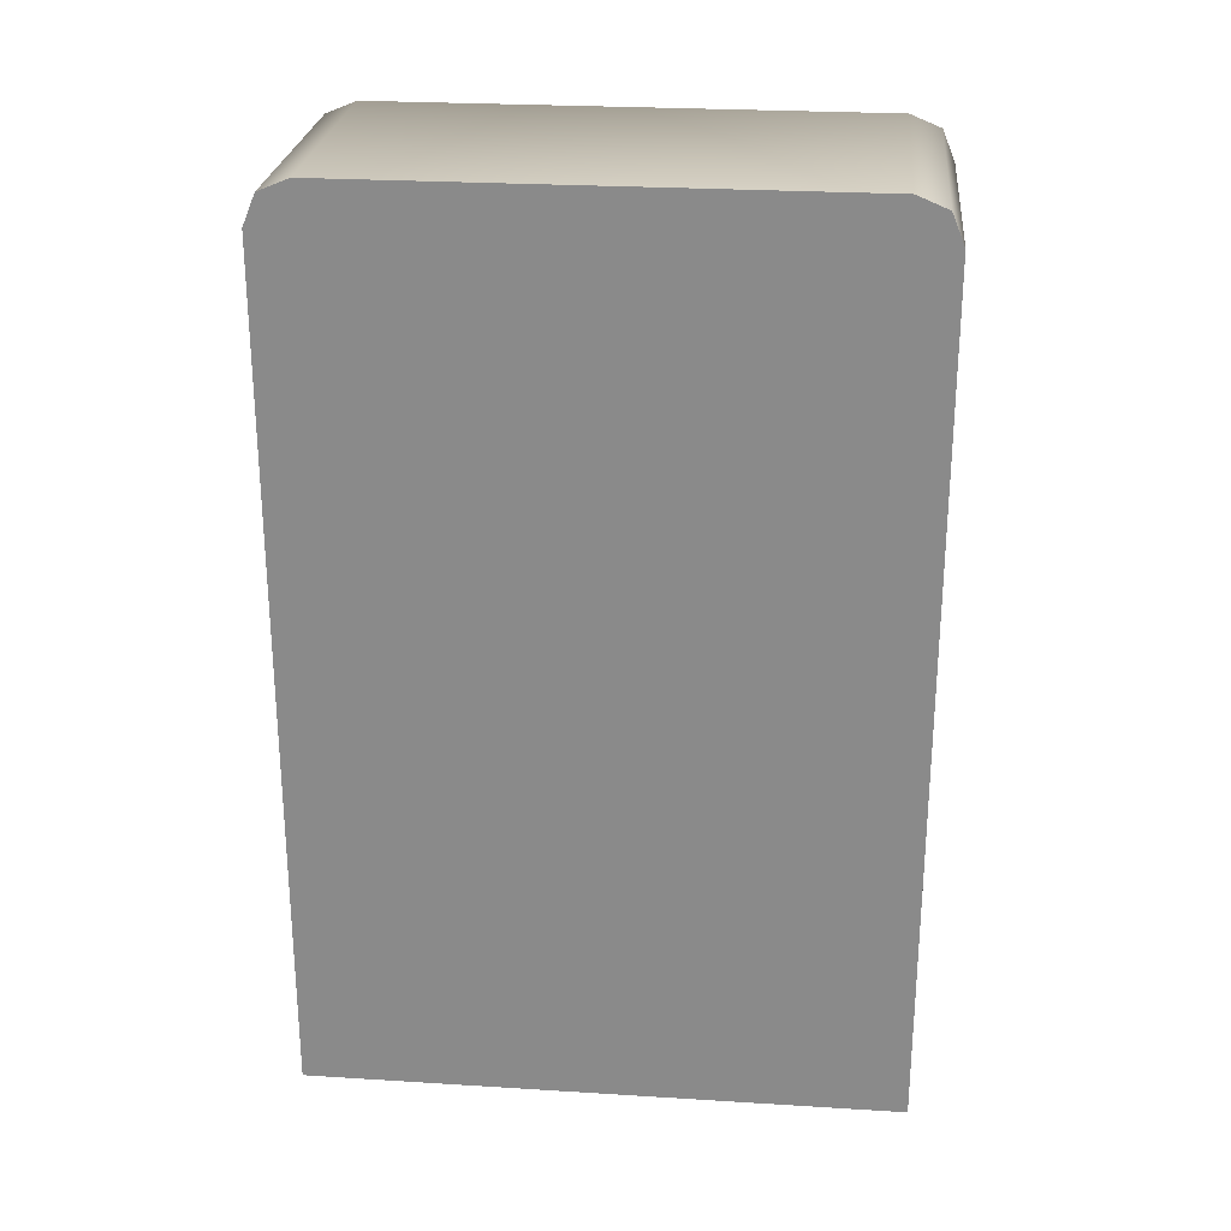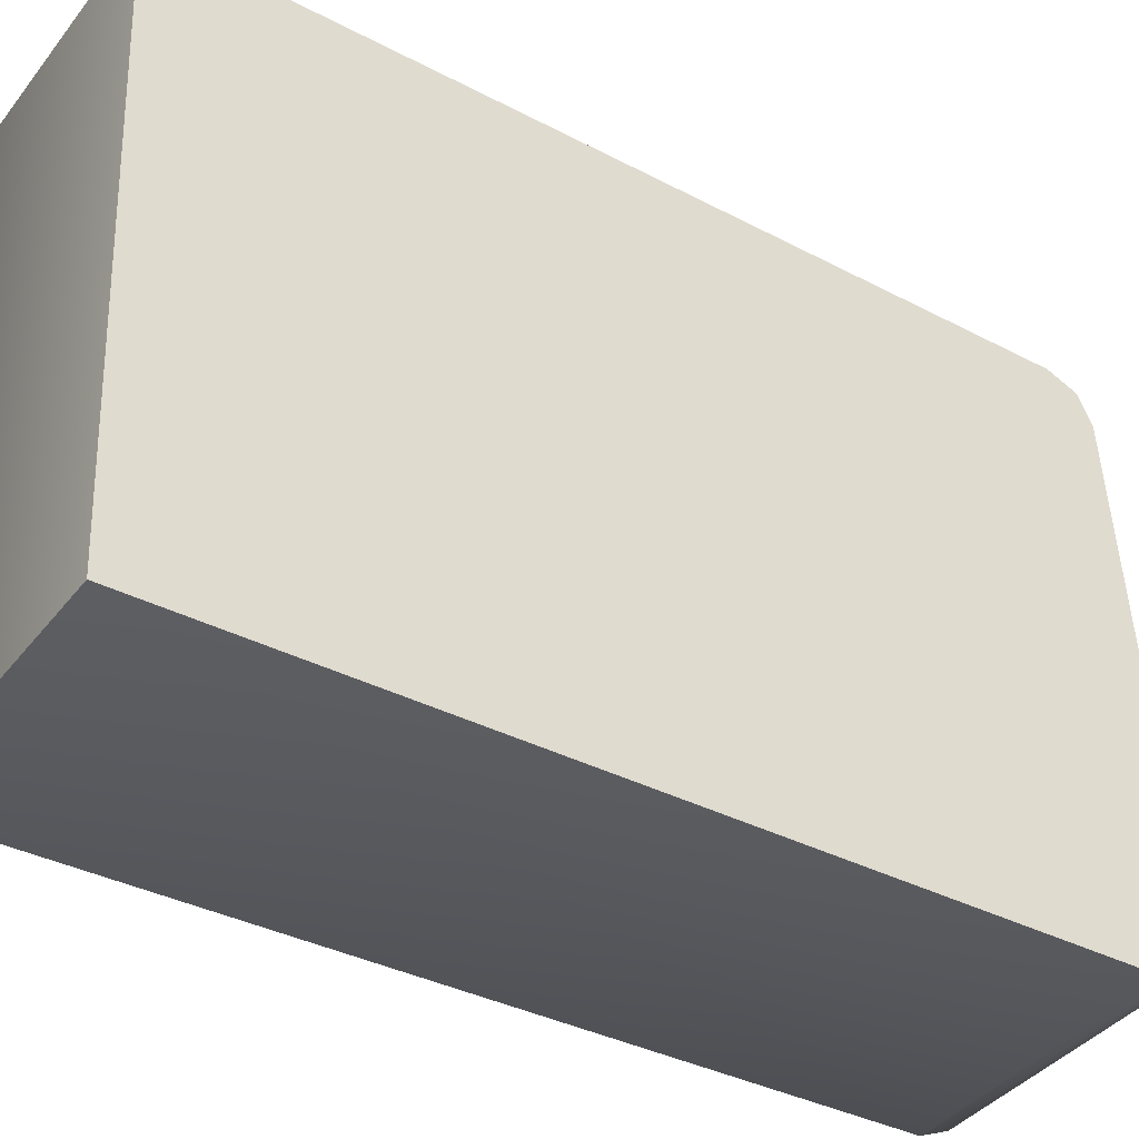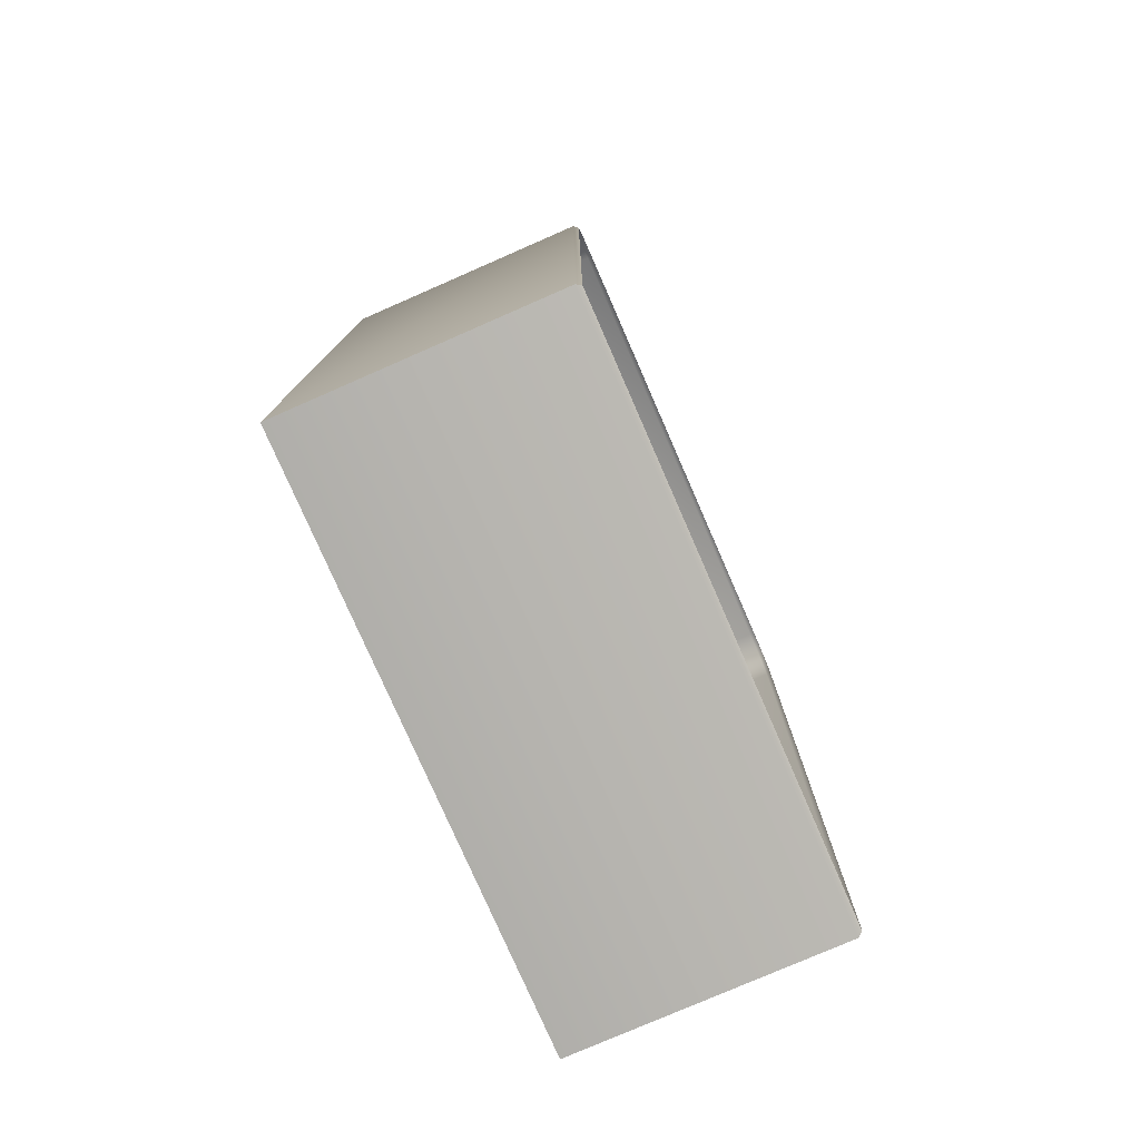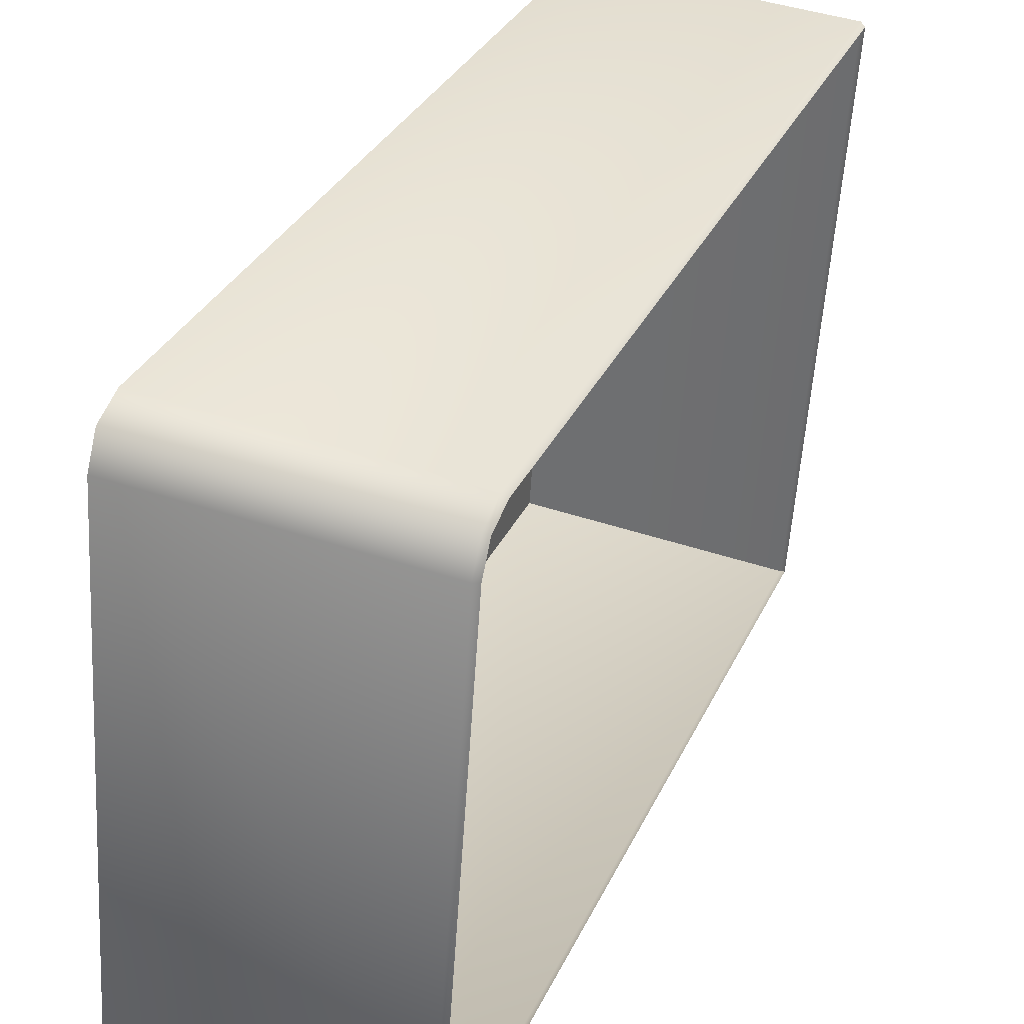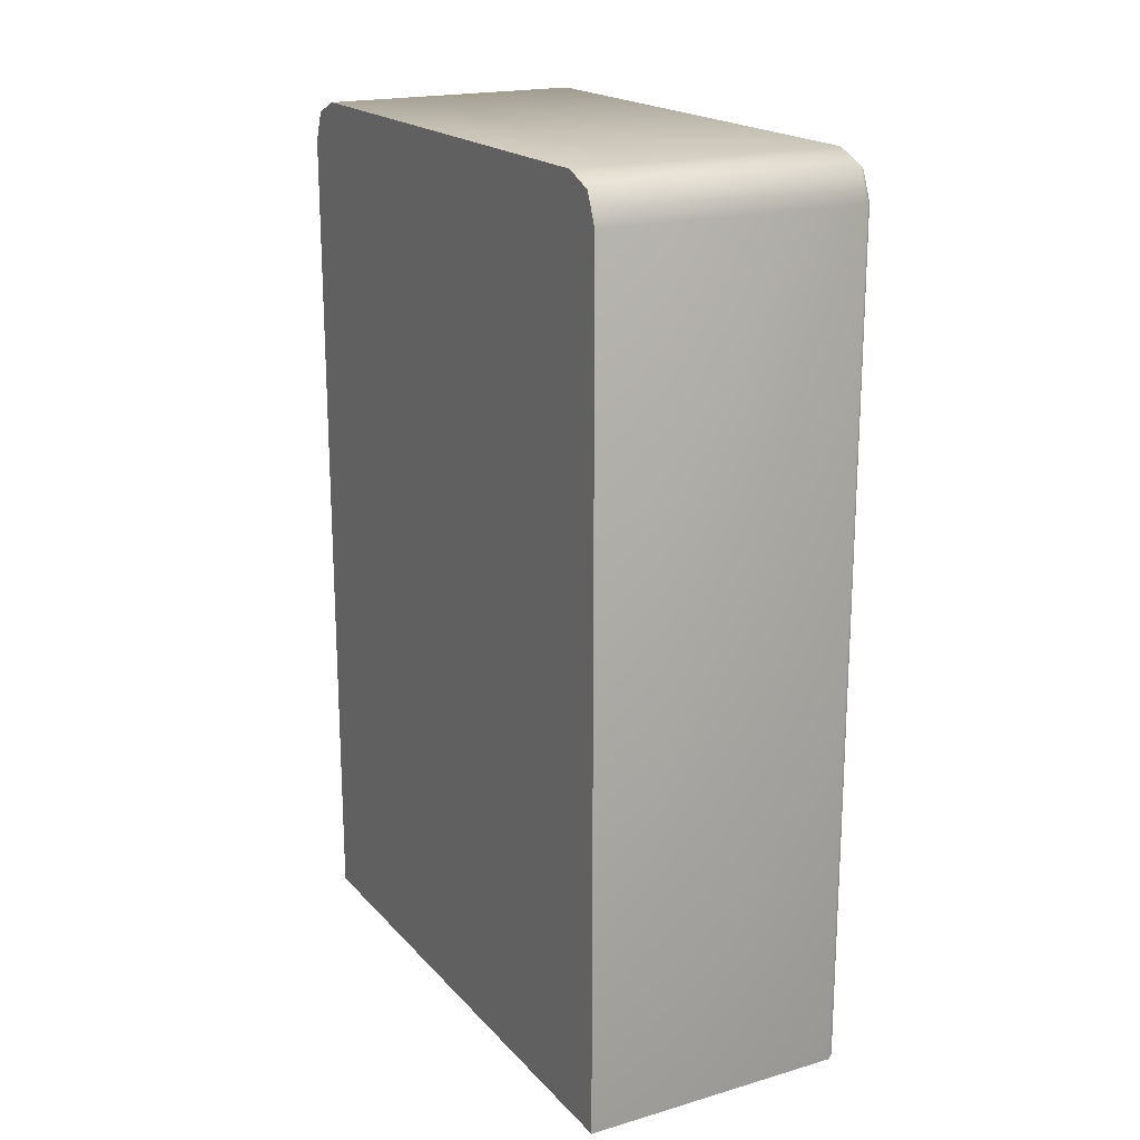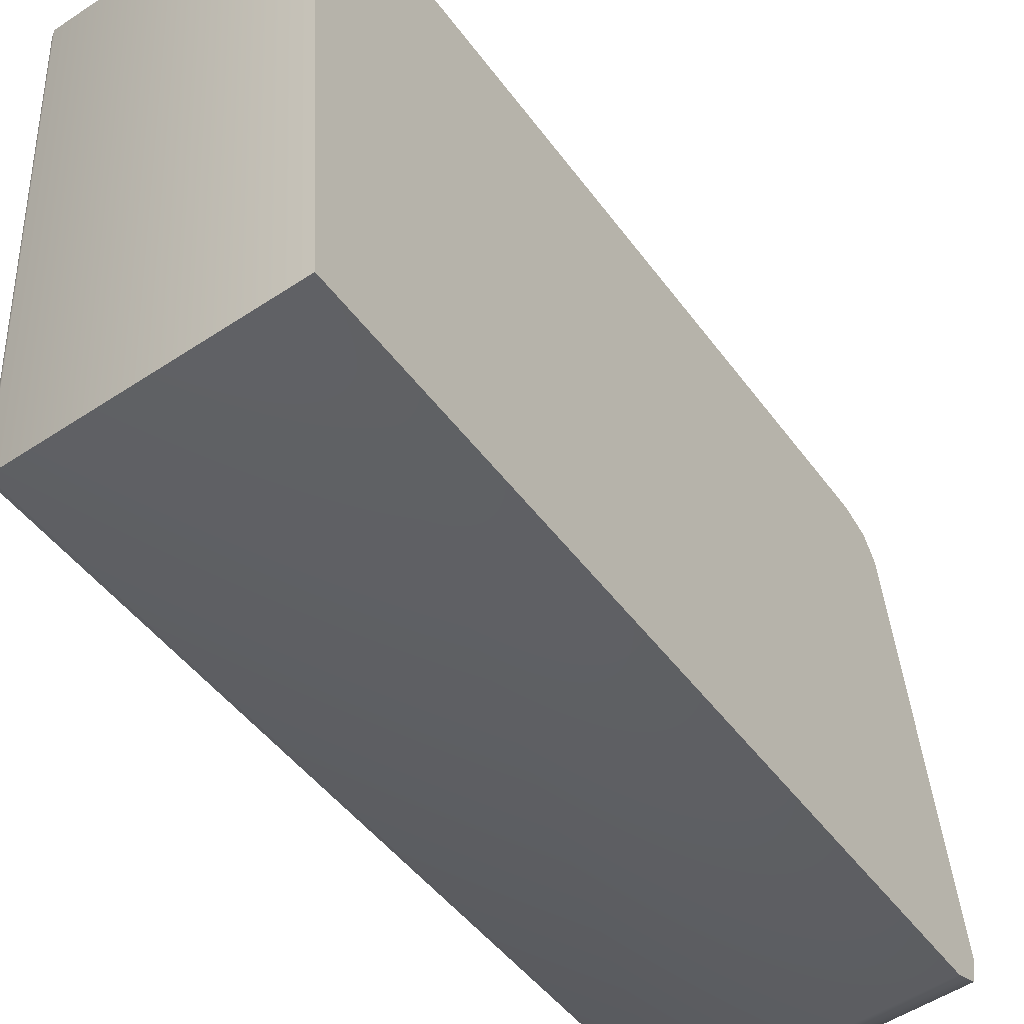
<metadata>
{"format":"obj","ext":"obj","renderer":"f3d","projection":"perspective","resolution":1024,"background":"white","views":[{"elev":25.6,"azim":91.7,"up":"+Y"},{"elev":-35.8,"azim":55.3,"up":"+Z"},{"elev":-77.9,"azim":-160.4,"up":"+Y"},{"elev":31.9,"azim":-158.4,"up":"+Z"},{"elev":19.2,"azim":147.4,"up":"+Y"},{"elev":-48.0,"azim":34.5,"up":"+Z"}]}
</metadata>
<code>
o Refrigerador1
v 2.994 0.08949 -2.335
v 3.001 1.96 -2.425
v 2.994 1.869 -2.335
v 2.996 1.933 -2.361
v 2.43 0.08949 -2.374
v 2.42 0.09604 -2.381
v 2.43 1.869 -2.374
v 2.42 1.868 -2.384
v 2.437 1.96 -2.464
v 2.426 1.951 -2.467
v 2.432 1.933 -2.401
v 2.422 1.927 -2.408
v 3.08 0.08949 -3.563
v 3.074 1.96 -3.472
v 3.08 1.869 -3.563
v 3.078 1.933 -3.536
v 2.516 0.08949 -3.602
v 2.505 0.09604 -3.596
v 2.516 1.869 -3.602
v 2.505 1.868 -3.594
v 2.51 1.96 -3.512
v 2.499 1.951 -3.511
v 2.514 1.933 -3.576
v 2.503 1.927 -3.57
f 9 4 2
f 11 3 4
f 21 10 9
f 7 1 3
f 17 6 18
f 21 2 14
f 12 9 10
f 12 7 11
f 6 7 8
f 3 2 4
f 16 21 14
f 15 23 16
f 13 19 15
f 21 24 22
f 24 19 20
f 18 19 17
f 13 5 17
f 14 15 16
f 15 2 3
f 13 3 1
f 9 11 4
f 11 7 3
f 21 22 10
f 7 5 1
f 17 5 6
f 21 9 2
f 12 11 9
f 12 8 7
f 6 5 7
f 16 23 21
f 15 19 23
f 13 17 19
f 21 23 24
f 24 23 19
f 18 20 19
f 13 1 5
f 15 14 2
f 13 15 3

</code>
